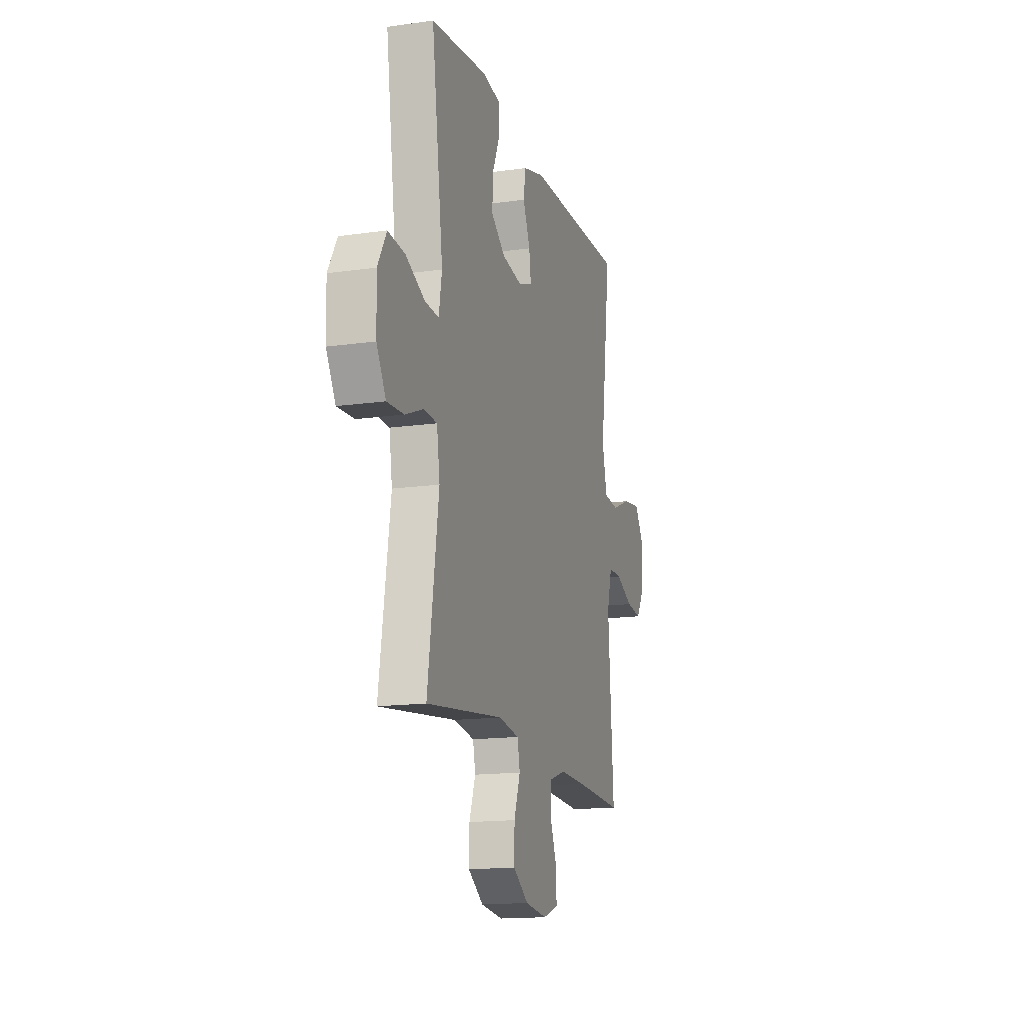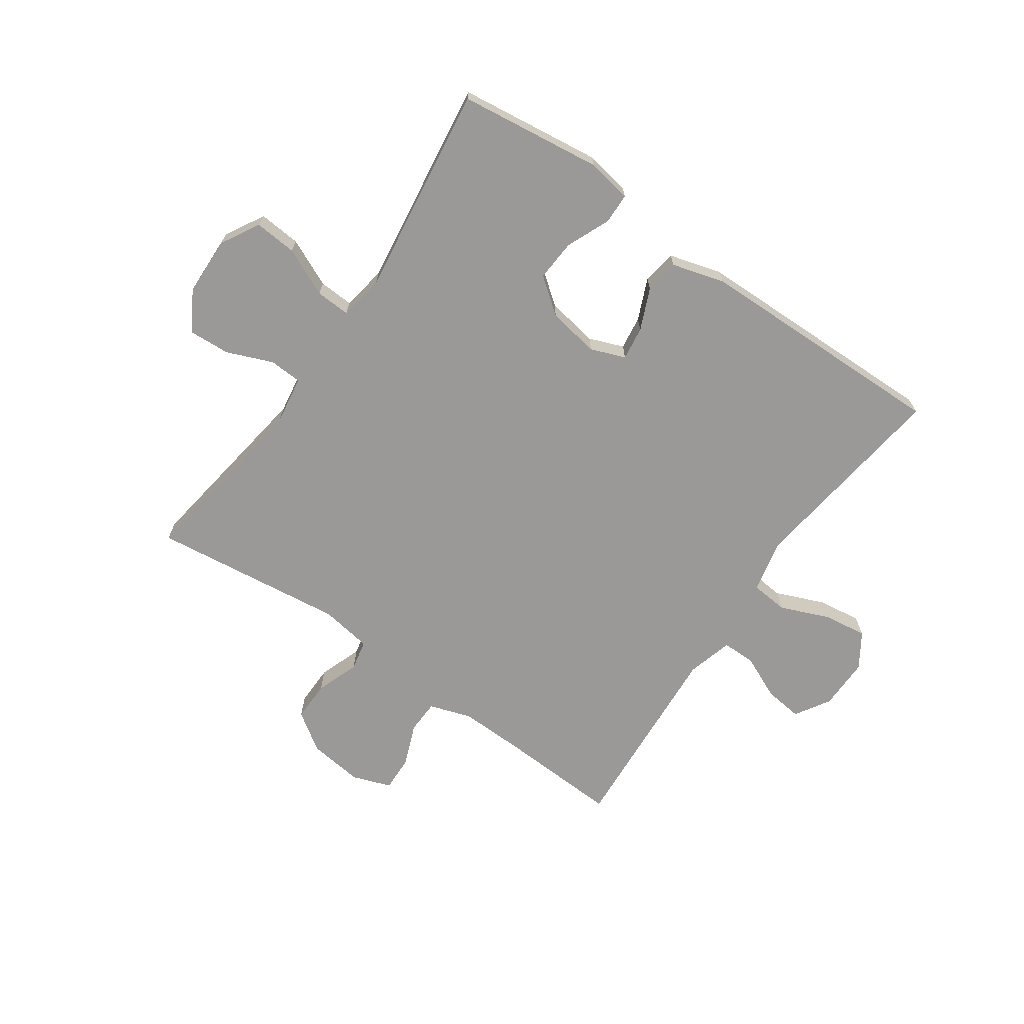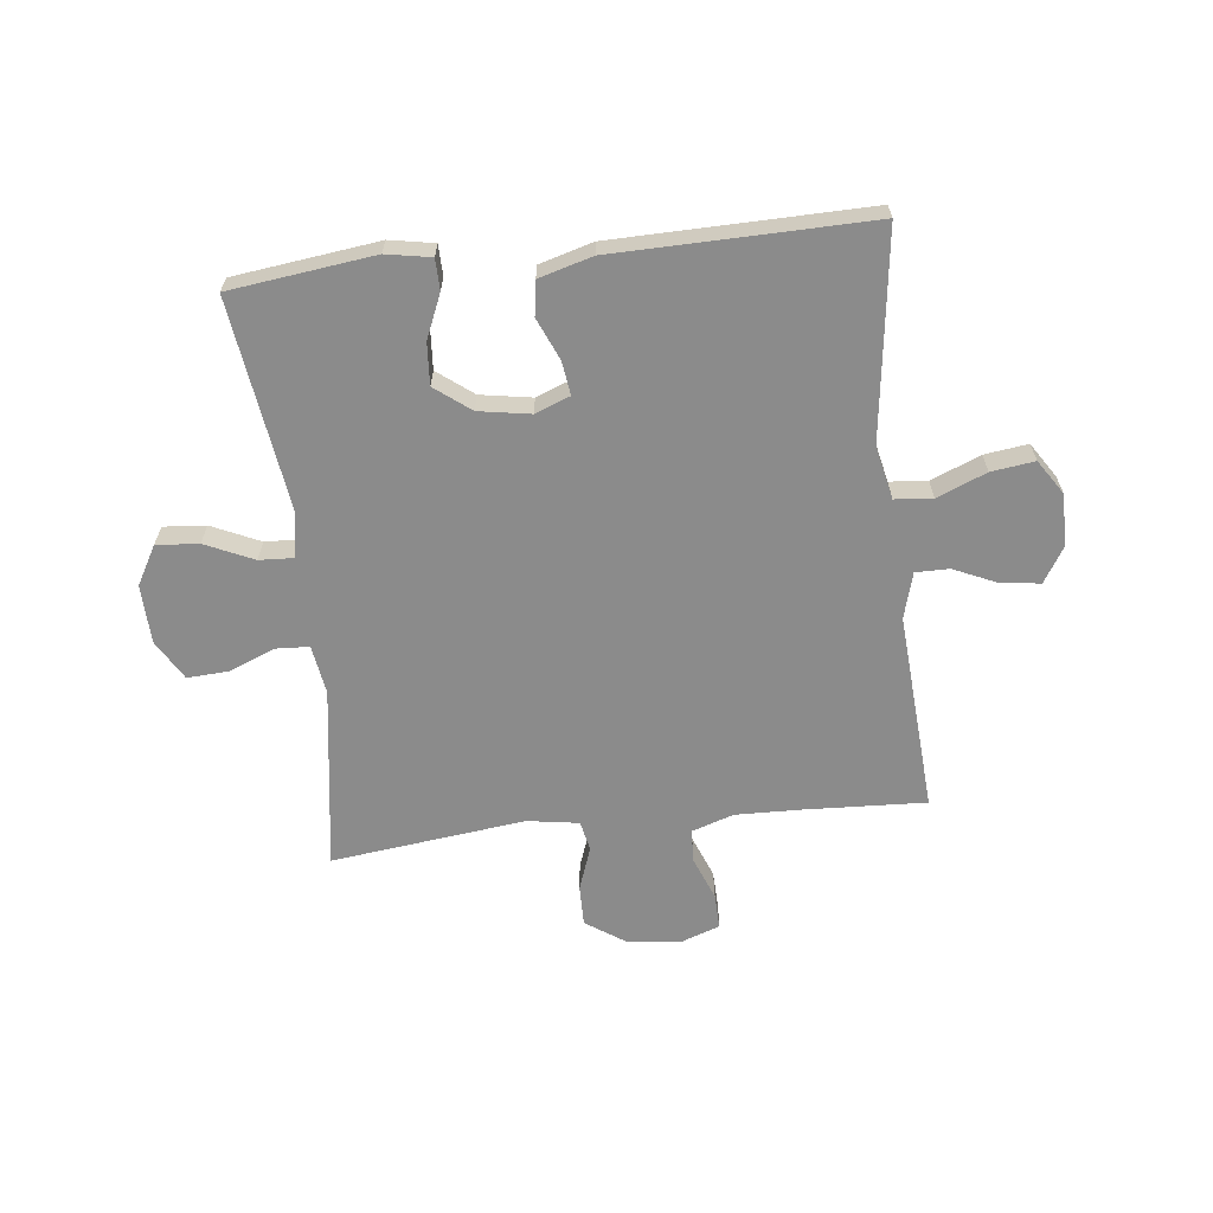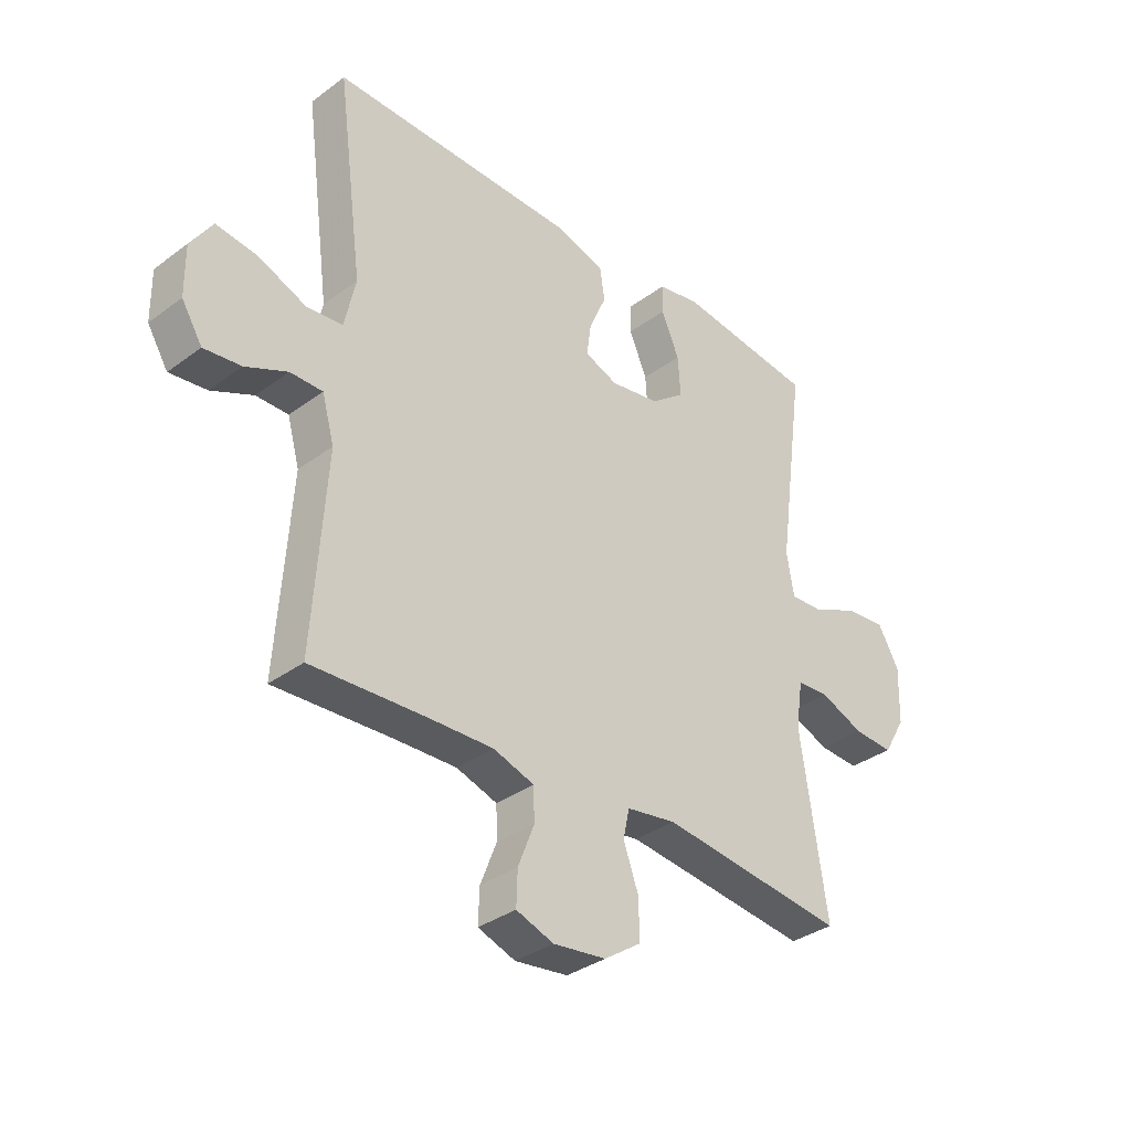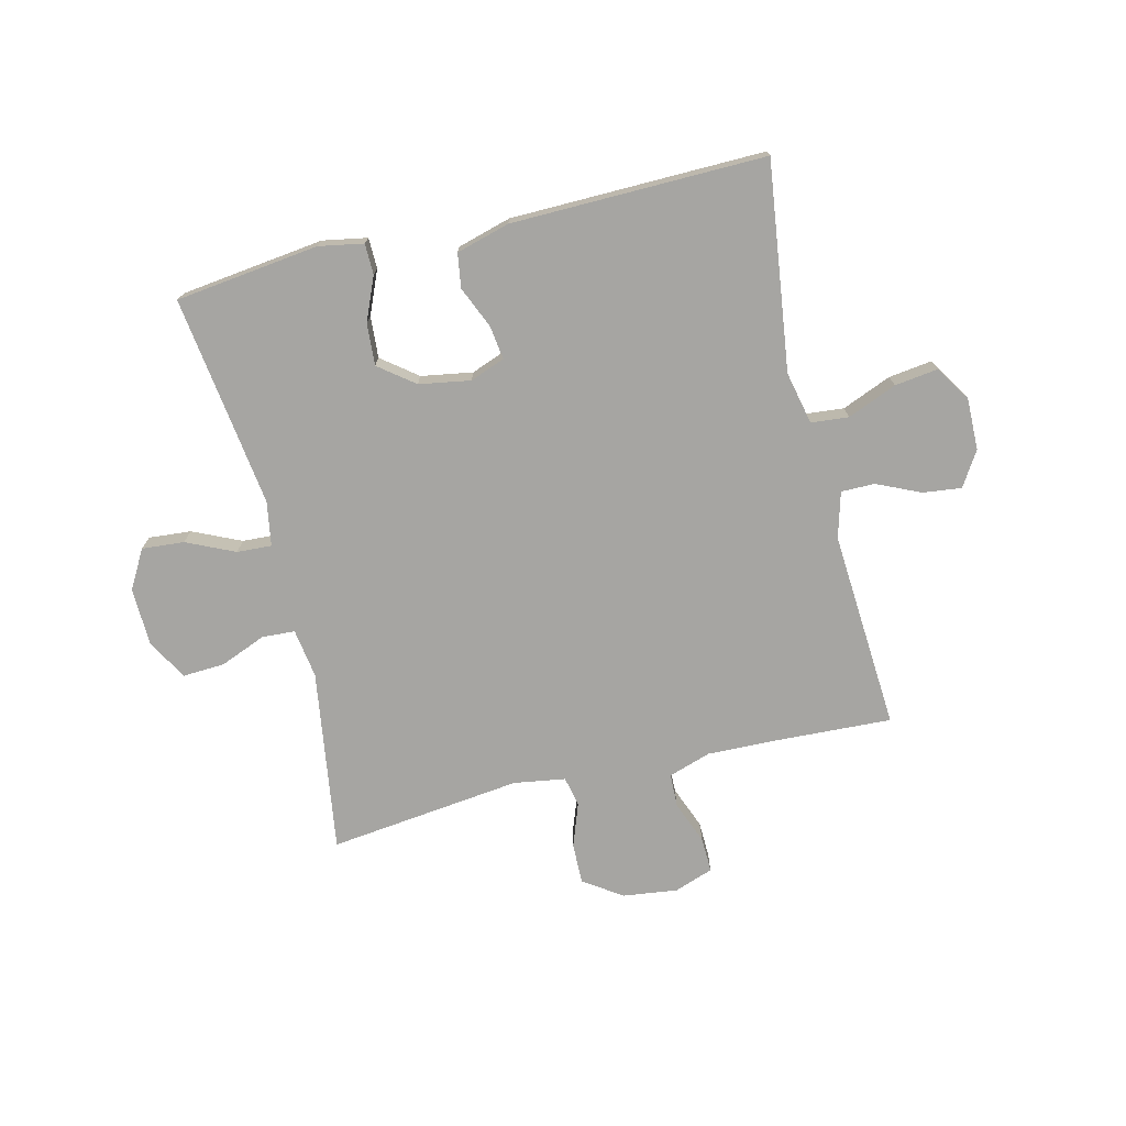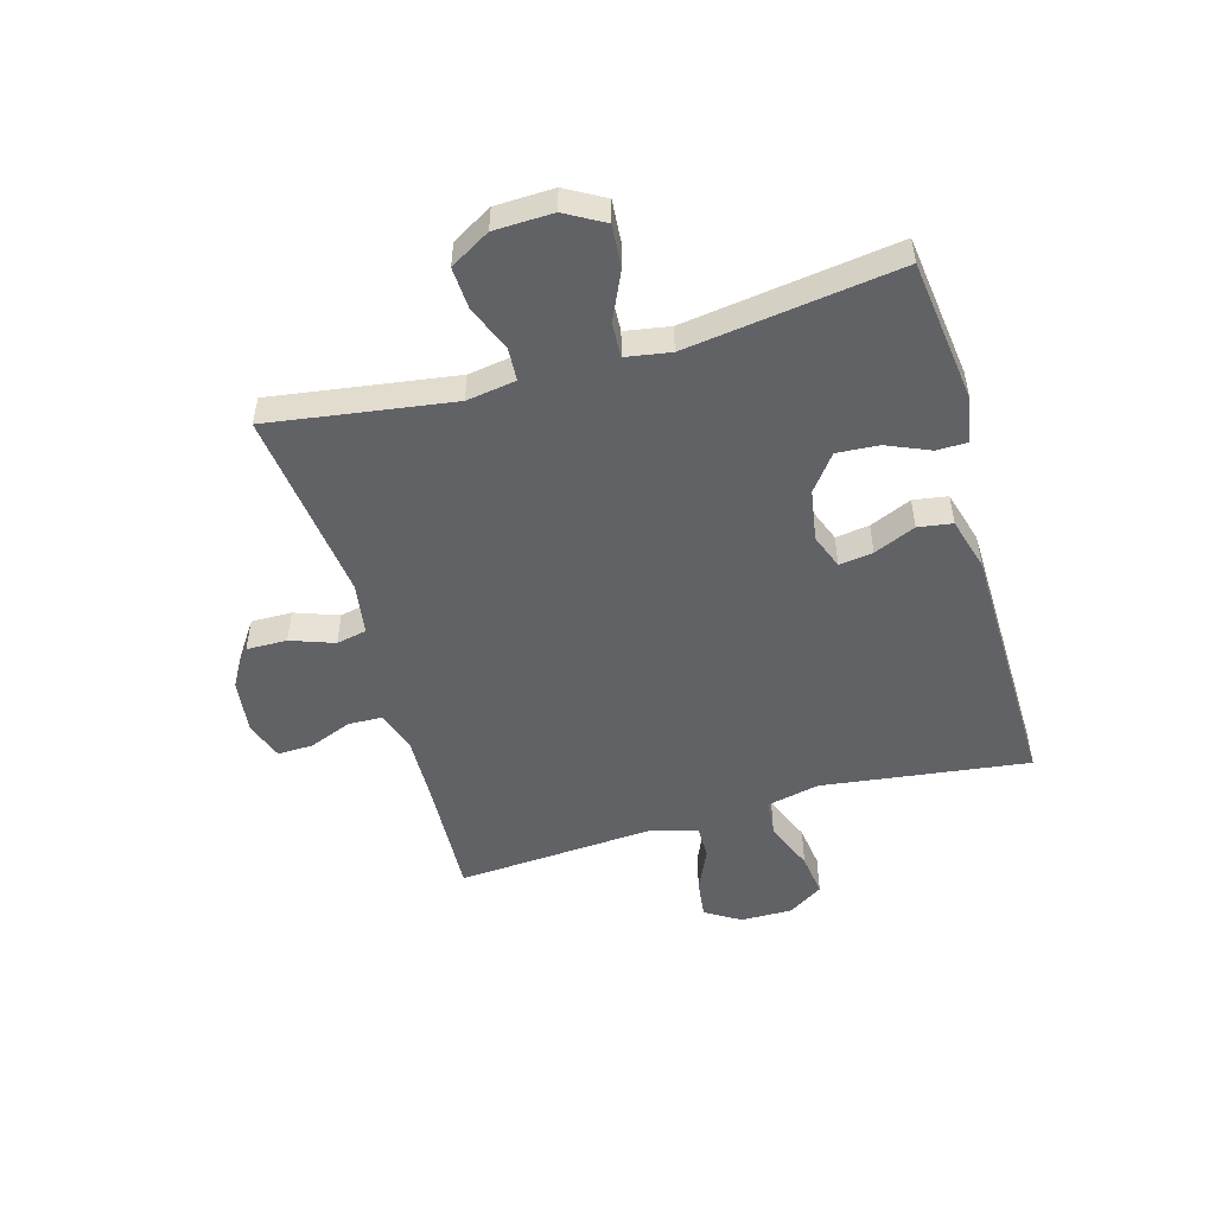
<metadata>
{"format":"obj","ext":"obj","renderer":"f3d","projection":"perspective","resolution":1024,"background":"white","views":[{"elev":-15.4,"azim":-73.2,"up":"+Z"},{"elev":-68.9,"azim":-34.8,"up":"+Y"},{"elev":-63.9,"azim":6.5,"up":"+Y"},{"elev":-34.6,"azim":134.7,"up":"+Z"},{"elev":-73.8,"azim":13.6,"up":"+Y"},{"elev":-50.7,"azim":-74.0,"up":"+Y"}]}
</metadata>
<code>
v 0.5 0.07 0.5
v 0.453 0.07 0.143
v 0.473 0.07 0.052
v 0.538 0.07 0.046
v 0.623 0.07 0.081
v 0.698 0.07 0.091
v 0.737 0.07 0.031
v 0.736 0.07 -0.059
v 0.699 0.07 -0.119
v 0.632 0.07 -0.111
v 0.557 0.07 -0.077
v 0.499 0.07 -0.077
v 0.477 0.07 -0.156
v 0.5 0.07 -0.5
v 0.291 0.07 -0.49
v 0.178 0.07 -0.487
v 0.105 0.07 -0.511
v 0.103 0.07 -0.569
v 0.132 0.07 -0.643
v 0.134 0.07 -0.704
v 0.067 0.07 -0.728
v -0.028 0.07 -0.716
v -0.094 0.07 -0.671
v -0.093 0.07 -0.601
v -0.066 0.07 -0.526
v -0.077 0.07 -0.474
v -0.166 0.07 -0.46
v -0.5 0.07 -0.5
v -0.453 0.07 -0.184
v -0.466 0.07 -0.099
v -0.523 0.07 -0.096
v -0.602 0.07 -0.128
v -0.674 0.07 -0.132
v -0.714 0.07 -0.063
v -0.717 0.07 0.038
v -0.679 0.07 0.105
v -0.606 0.07 0.099
v -0.523 0.07 0.061
v -0.463 0.07 0.058
v -0.45 0.07 0.135
v -0.5 0.07 0.5
v -0.252 0.07 0.531
v -0.175 0.07 0.517
v -0.174 0.07 0.464
v -0.206 0.07 0.389
v -0.211 0.07 0.317
v -0.15 0.07 0.27
v -0.061 0.07 0.255
v -0.001 0.07 0.278
v -0.009 0.07 0.336
v -0.04 0.07 0.408
v -0.031 0.07 0.467
v 0.061 0.07 0.493
v 0.5 0 0.5
v 0.453 0 0.143
v 0.473 0 0.052
v 0.538 0 0.046
v 0.623 0 0.081
v 0.698 0 0.091
v 0.737 0 0.031
v 0.736 0 -0.059
v 0.699 0 -0.119
v 0.632 0 -0.111
v 0.557 0 -0.077
v 0.499 0 -0.077
v 0.477 0 -0.156
v 0.5 0 -0.5
v 0.291 0 -0.49
v 0.178 0 -0.487
v 0.105 0 -0.511
v 0.103 0 -0.569
v 0.132 0 -0.643
v 0.134 0 -0.704
v 0.067 0 -0.728
v -0.028 0 -0.716
v -0.094 0 -0.671
v -0.093 0 -0.601
v -0.066 0 -0.526
v -0.077 0 -0.474
v -0.166 0 -0.46
v -0.5 0 -0.5
v -0.453 0 -0.184
v -0.466 0 -0.099
v -0.523 0 -0.096
v -0.602 0 -0.128
v -0.674 0 -0.132
v -0.714 0 -0.063
v -0.717 0 0.038
v -0.679 0 0.105
v -0.606 0 0.099
v -0.523 0 0.061
v -0.463 0 0.058
v -0.45 0 0.135
v -0.5 0 0.5
v -0.252 0 0.531
v -0.175 0 0.517
v -0.174 0 0.464
v -0.206 0 0.389
v -0.211 0 0.317
v -0.15 0 0.27
v -0.061 0 0.255
v -0.001 0 0.278
v -0.009 0 0.336
v -0.04 0 0.408
v -0.031 0 0.467
v 0.061 0 0.493
f 50 51 52 53
f 49 50 53 1
f 42 43 44 45
f 40 41 42 45
f 39 40 45 46
f 35 36 37 38
f 35 38 39
f 34 35 39
f 31 32 33 34
f 30 31 34 39
f 29 30 39 46
f 27 28 29 46
f 22 23 24 25
f 20 21 22 25
f 18 19 20 25
f 17 18 25 26
f 16 17 26
f 15 16 26 27
f 13 14 15 27
f 8 9 10 11
f 8 11 12
f 7 8 12
f 4 5 6 7
f 4 7 12
f 3 4 12
f 2 3 12 13
f 49 1 2
f 48 49 2 13
f 47 48 13 27
f 27 46 47
f 106 105 104 103
f 54 106 103 102
f 98 97 96 95
f 98 95 94 93
f 99 98 93 92
f 91 90 89 88
f 92 91 88
f 92 88 87
f 87 86 85 84
f 92 87 84 83
f 99 92 83 82
f 99 82 81 80
f 78 77 76 75
f 78 75 74 73
f 78 73 72 71
f 79 78 71 70
f 79 70 69
f 80 79 69 68
f 80 68 67 66
f 64 63 62 61
f 65 64 61
f 65 61 60
f 60 59 58 57
f 65 60 57
f 65 57 56
f 66 65 56 55
f 55 54 102
f 66 55 102 101
f 80 66 101 100
f 100 99 80
f 1 54 55 2
f 2 55 56 3
f 3 56 57 4
f 4 57 58 5
f 5 58 59 6
f 6 59 60 7
f 7 60 61 8
f 8 61 62 9
f 9 62 63 10
f 10 63 64 11
f 11 64 65 12
f 12 65 66 13
f 13 66 67 14
f 14 67 68 15
f 15 68 69 16
f 16 69 70 17
f 17 70 71 18
f 18 71 72 19
f 19 72 73 20
f 20 73 74 21
f 21 74 75 22
f 22 75 76 23
f 23 76 77 24
f 24 77 78 25
f 25 78 79 26
f 26 79 80 27
f 27 80 81 28
f 28 81 82 29
f 29 82 83 30
f 30 83 84 31
f 31 84 85 32
f 32 85 86 33
f 33 86 87 34
f 34 87 88 35
f 35 88 89 36
f 36 89 90 37
f 37 90 91 38
f 38 91 92 39
f 39 92 93 40
f 40 93 94 41
f 41 94 95 42
f 42 95 96 43
f 43 96 97 44
f 44 97 98 45
f 45 98 99 46
f 46 99 100 47
f 47 100 101 48
f 48 101 102 49
f 49 102 103 50
f 50 103 104 51
f 51 104 105 52
f 52 105 106 53
f 53 106 54 1

</code>
